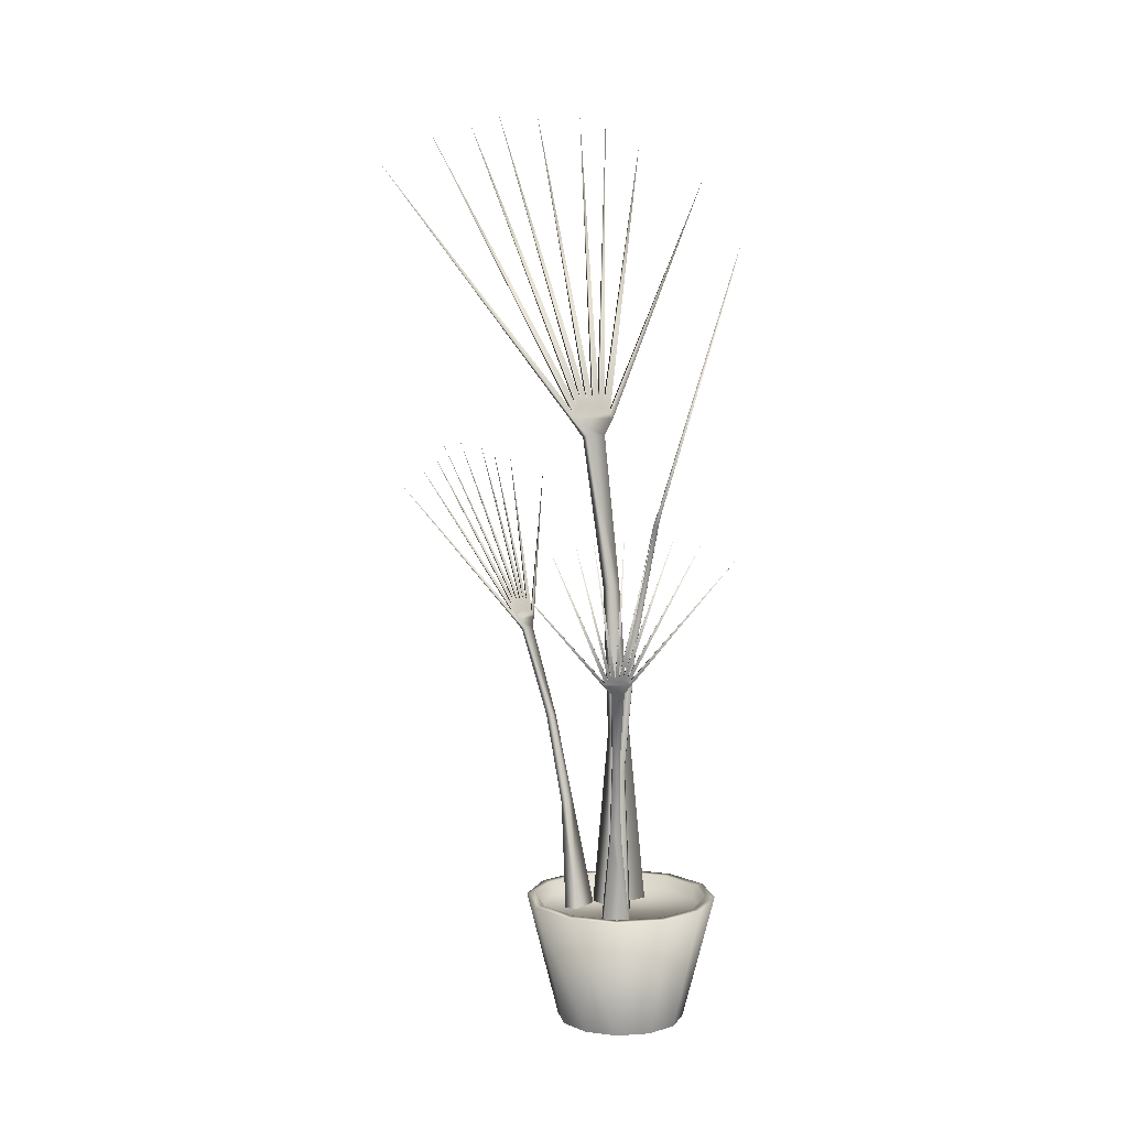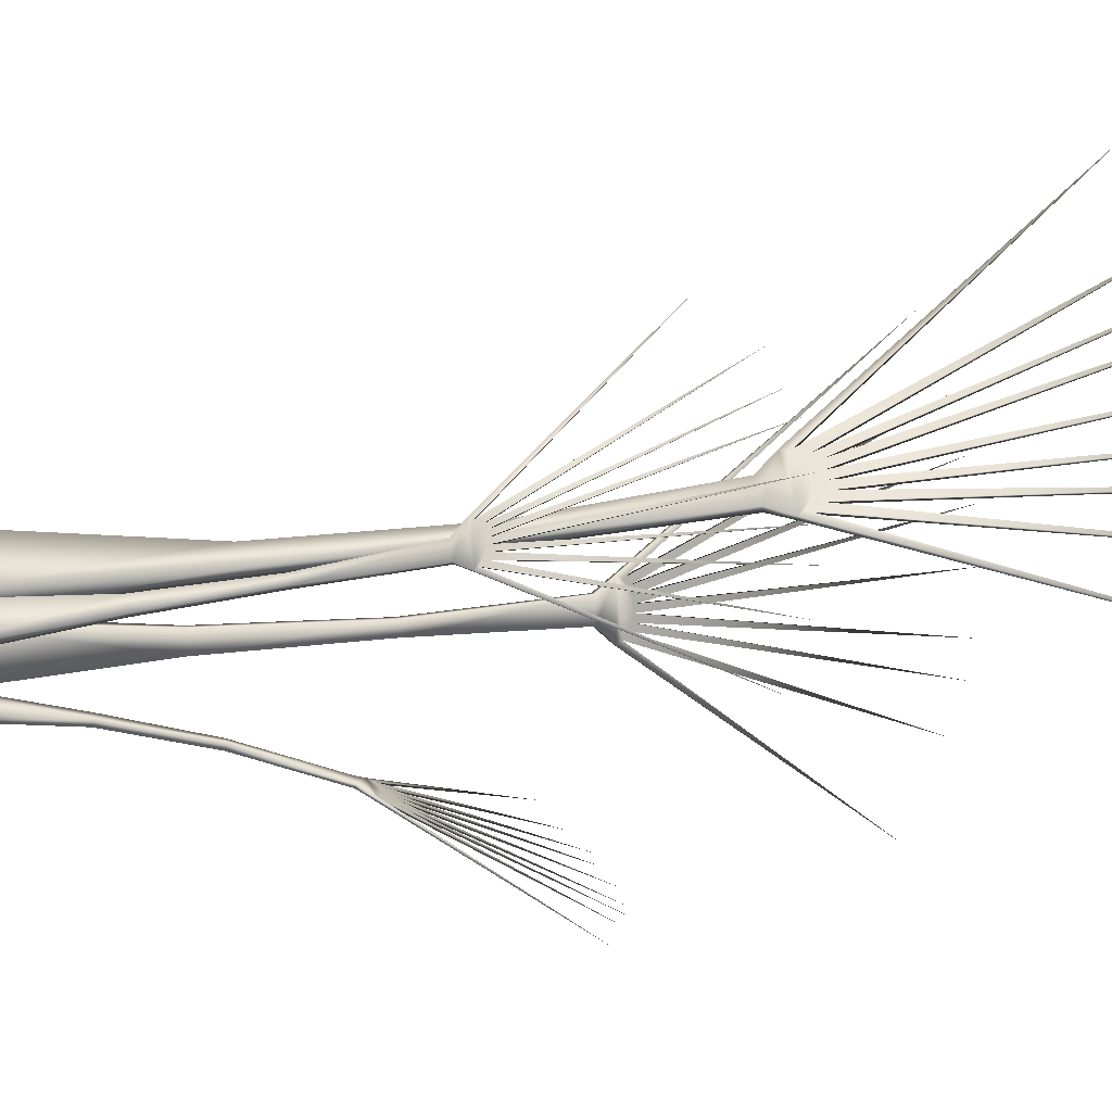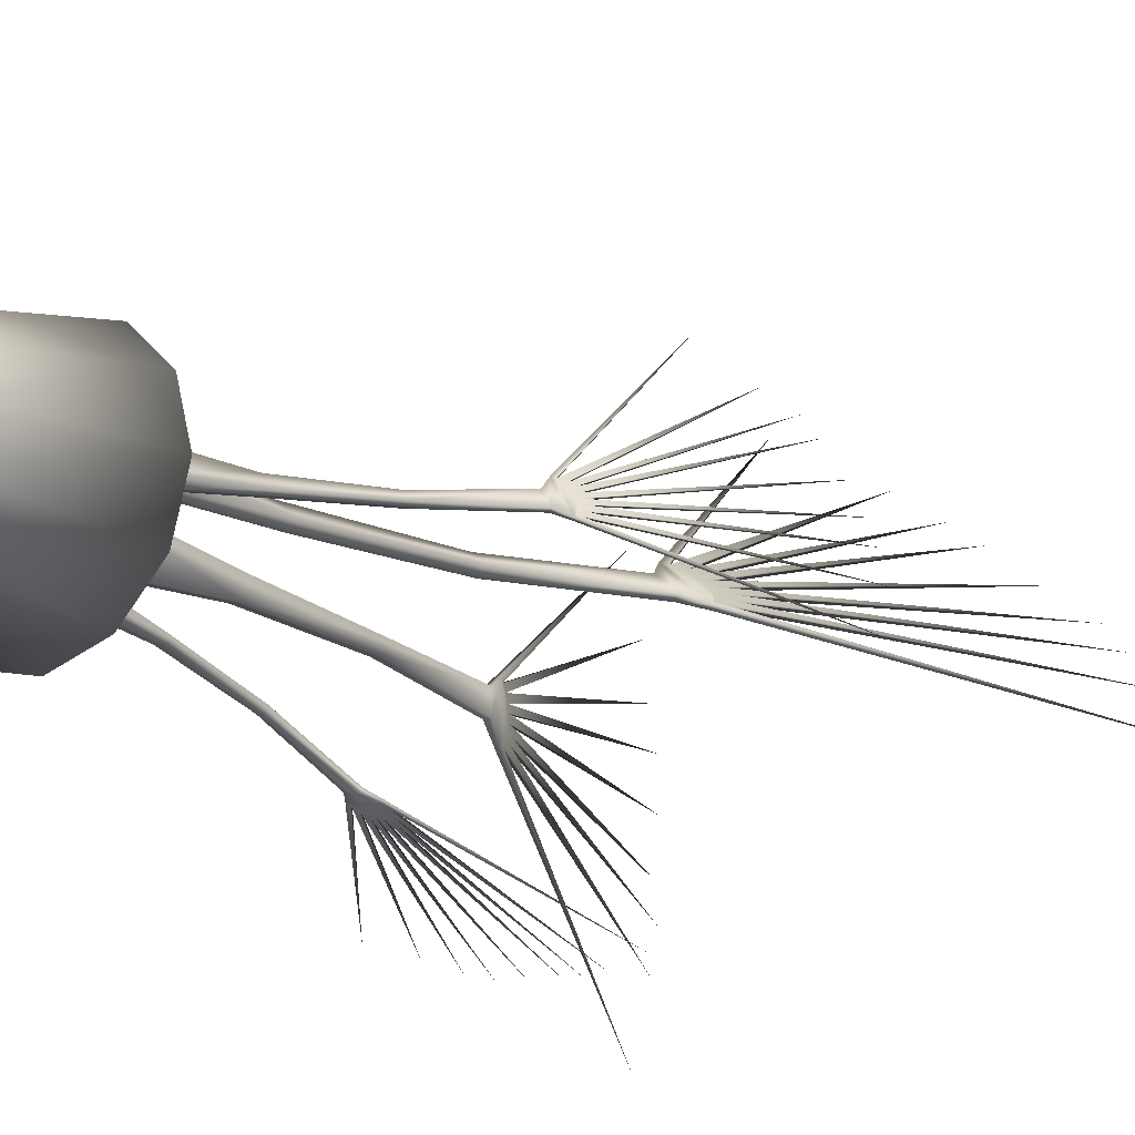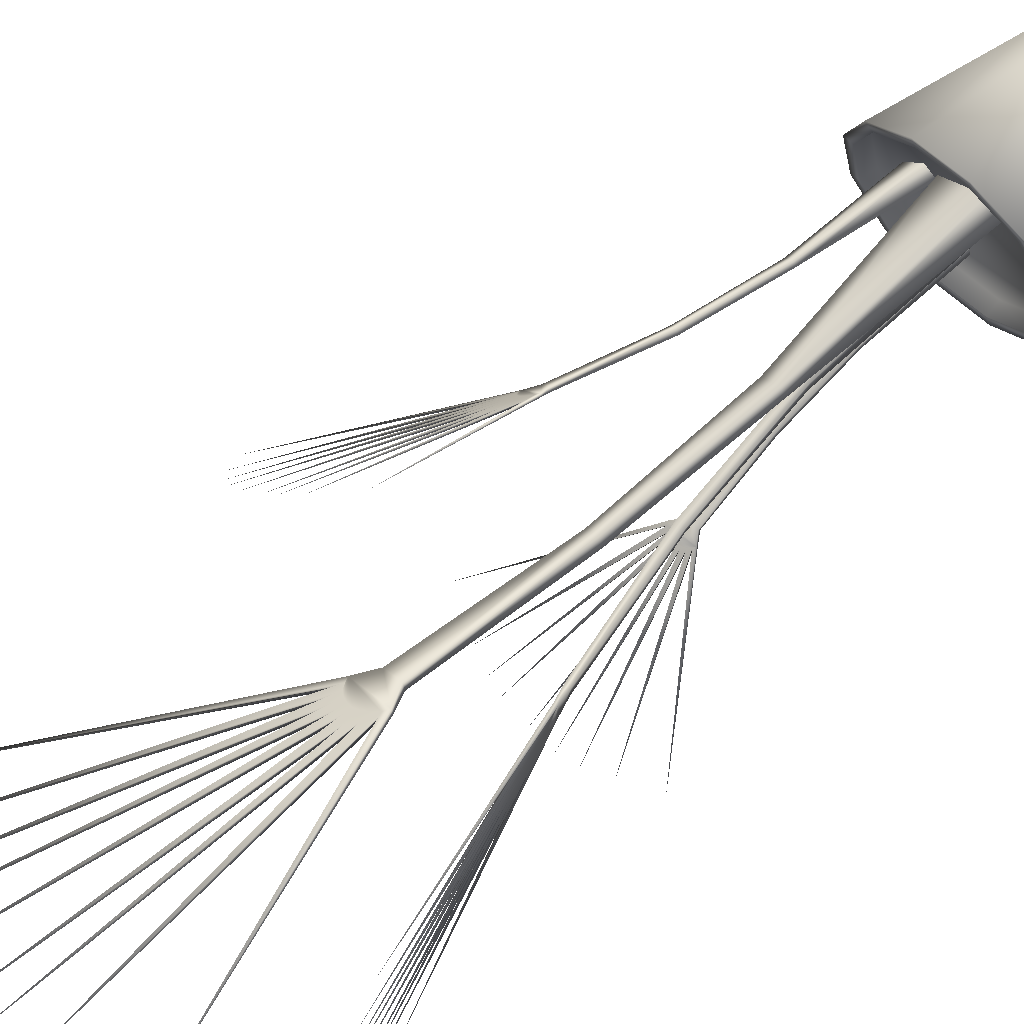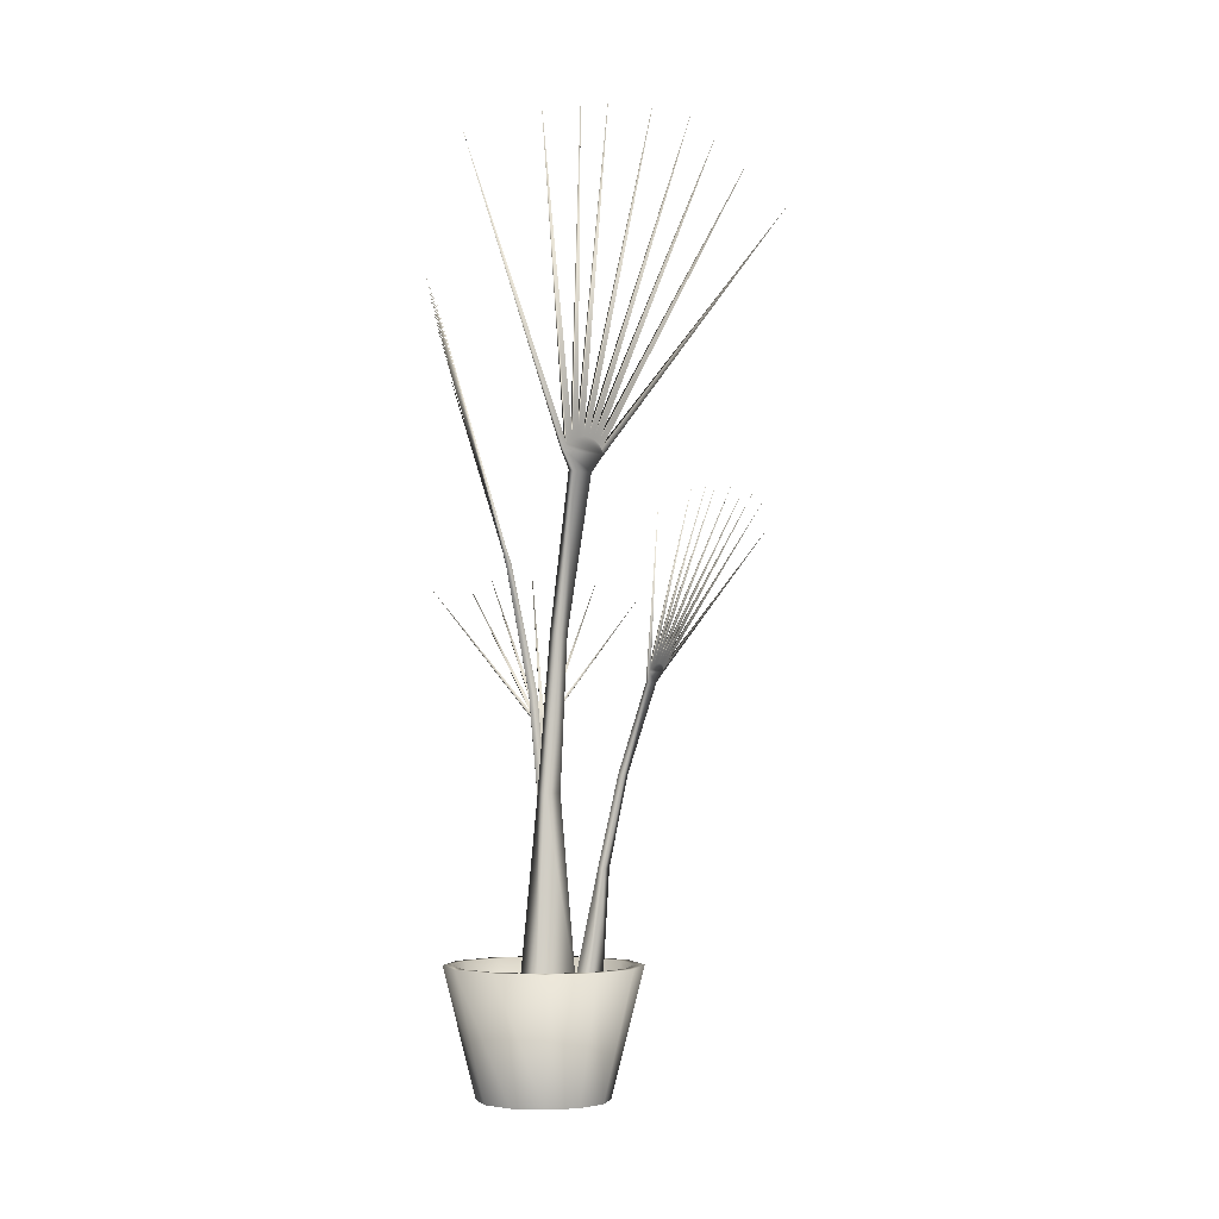
<metadata>
{"format":"obj","ext":"obj","renderer":"f3d","projection":"perspective","resolution":1024,"background":"white","views":[{"elev":7.9,"azim":-175.7,"up":"+Y"},{"elev":9.7,"azim":75.9,"up":"+Z"},{"elev":-18.2,"azim":38.1,"up":"+Z"},{"elev":74.6,"azim":-134.9,"up":"+Z"},{"elev":-3.6,"azim":-2.6,"up":"+Y"}]}
</metadata>
<code>
v 0.06956 -0.1861 -0.05792
v 0.08204 -0.1861 -0.01272
v 0.07923 -0.2013 -0.0127
v 0.06712 -0.2013 -0.05654
v 0.06956 -0.1861 0.03247
v 0.06712 -0.2013 0.03114
v 0.03532 -0.1861 0.06569
v 0.03391 -0.2013 0.06337
v -0.01164 -0.1861 0.0779
v -0.01164 -0.2013 0.07521
v -0.0586 -0.1861 0.06569
v -0.05719 -0.2013 0.06337
v -0.09284 -0.1861 0.03247
v -0.0904 -0.2013 0.03114
v -0.1053 -0.1861 -0.01272
v -0.1025 -0.2013 -0.0127
v -0.09284 -0.1861 -0.05792
v -0.0904 -0.2013 -0.05654
v -0.0586 -0.1861 -0.09114
v -0.05719 -0.2013 -0.08876
v -0.01164 -0.1861 -0.1033
v -0.01164 -0.2013 -0.1006
v 0.03532 -0.1861 -0.09114
v 0.03391 -0.2013 -0.08876
v 0.07826 -0.1861 -0.06308
v 0.09217 -0.1861 -0.01272
v 0.07826 -0.1861 0.03763
v 0.04026 -0.1861 0.07449
v -0.01164 -0.1861 0.08798
v -0.06354 -0.1861 0.07449
v -0.1015 -0.1861 0.03763
v -0.1154 -0.1861 -0.01272
v -0.1015 -0.1861 -0.06308
v -0.06354 -0.1861 -0.09994
v -0.01164 -0.1861 -0.1134
v 0.04026 -0.1861 -0.09994
v 0.04843 -0.3227 -0.04623
v 0.05772 -0.3227 -0.0126
v 0.02306 -0.3227 -0.07085
v -0.01161 -0.3227 -0.07986
v -0.04627 -0.3227 -0.07085
v -0.07164 -0.3227 -0.04623
v -0.08093 -0.3227 -0.0126
v -0.07164 -0.3227 0.02102
v -0.04627 -0.3227 0.04564
v -0.01161 -0.3227 0.05465
v 0.02306 -0.3227 0.04564
v 0.04843 -0.3227 0.02102
v -0.05525 0.243 -0.005274
v -0.05642 0.2476 -0.04856
v -0.05759 0.2517 -0.04282
v -0.05181 0.244 -0.005274
v -0.0543 0.2526 -0.04282
v -0.05313 0.2486 -0.04856
v -0.05825 0.254 -0.03759
v -0.05497 0.255 -0.03759
v -0.05873 0.2557 -0.03154
v -0.05545 0.2566 -0.03154
v -0.05867 0.2555 -0.02566
v -0.05539 0.2564 -0.02566
v -0.05832 0.2542 -0.01989
v -0.05503 0.2552 -0.01989
v -0.05752 0.2514 -0.0137
v -0.05423 0.2524 -0.0137
v -0.05629 0.2472 -0.008747
v -0.053 0.2481 -0.008747
v -0.05525 0.243 -0.05129
v -0.05181 0.244 -0.05129
v -0.129 0.5009 -0.1425
v -0.1333 0.5158 -0.1045
v -0.1351 0.5218 -0.0754
v -0.1364 0.5267 -0.02569
v -0.1357 0.5241 0.01883
v -0.133 0.5146 0.05288
v -0.1281 0.4975 0.09527
v -0.1202 0.4701 0.154
v -0.1194 0.4673 -0.2146
v -0.04625 0.2287 -0.03711
v -0.04625 0.2287 -0.01619
v -0.05166 0.2271 -0.01619
v -0.05166 0.2271 -0.03711
v -0.01883 0.09344 -0.03309
v -0.01883 0.09344 -0.02129
v -0.02764 0.09267 -0.02129
v -0.02764 0.09267 -0.03309
v -0.007131 -0.04025 -0.03604
v -0.007131 -0.04025 -0.01834
v -0.01595 -0.04102 -0.01834
v -0.01595 -0.04102 -0.03604
v -0.02173 -0.2026 -0.00554
v -0.02173 -0.2026 -0.05008
v -0.000446 -0.2026 -0.00554
v -0.000446 -0.2026 -0.05008
v -0.02719 0.07268 -0.1257
v -0.0003997 0.07472 -0.1315
v -0.004098 0.07724 -0.132
v -0.02681 0.07363 -0.1237
v -0.003738 0.07815 -0.1301
v -3.966e-05 0.07563 -0.1296
v -0.007422 0.07872 -0.1321
v -0.007061 0.07963 -0.1302
v -0.01124 0.07982 -0.1319
v -0.01088 0.08073 -0.13
v -0.01489 0.0798 -0.1312
v -0.01453 0.08071 -0.1293
v -0.01843 0.07916 -0.1303
v -0.01807 0.08007 -0.1283
v -0.0222 0.0776 -0.1288
v -0.02184 0.0785 -0.1269
v -0.02514 0.07513 -0.1271
v -0.02478 0.07604 -0.1252
v 0.001422 0.0719 -0.1307
v 0.001799 0.07284 -0.1286
v 0.05002 0.224 -0.2113
v 0.02596 0.2335 -0.2113
v 0.007664 0.2376 -0.2098
v -0.02339 0.2413 -0.2058
v -0.05099 0.2405 -0.2002
v -0.07186 0.2355 -0.1939
v -0.09768 0.226 -0.1846
v -0.1333 0.2107 -0.1707
v 0.09591 0.2028 -0.2099
v -0.006403 0.0641 -0.1222
v -0.01941 0.06446 -0.1199
v -0.02 0.06297 -0.1231
v -0.006995 0.06261 -0.1254
v -0.005899 -0.01749 -0.09155
v -0.01323 -0.01729 -0.09027
v -0.0142 -0.01863 -0.09561
v -0.006865 -0.01883 -0.09689
v -0.002783 -0.09977 -0.07148
v -0.01379 -0.09947 -0.06957
v -0.01475 -0.1008 -0.0749
v -0.003749 -0.1011 -0.07682
v -0.02335 -0.2019 -0.06111
v 0.004347 -0.2027 -0.06593
v -0.02101 -0.1999 -0.04804
v 0.006679 -0.2006 -0.05286
v 0.04751 0.334 0.04501
v 0.008907 0.3397 0.08044
v 0.01508 0.3446 0.07694
v 0.04478 0.3352 0.04187
v 0.01247 0.3457 0.07394
v 0.006298 0.3408 0.07744
v 0.02038 0.3474 0.0734
v 0.01777 0.3485 0.0704
v 0.02629 0.3494 0.06904
v 0.02368 0.3506 0.06604
v 0.03161 0.3492 0.06431
v 0.029 0.3503 0.06131
v 0.0366 0.3477 0.05941
v 0.03399 0.3488 0.05641
v 0.04162 0.3443 0.05376
v 0.03901 0.3454 0.05076
v 0.04516 0.3391 0.04871
v 0.04255 0.3402 0.04571
v 0.005492 0.334 0.08153
v 0.002762 0.3352 0.07839
v -0.0192 0.6461 0.2213
v 0.01885 0.6641 0.1951
v 0.04682 0.6715 0.1735
v 0.09331 0.6773 0.1354
v 0.1334 0.6742 0.09933
v 0.1623 0.6627 0.06981
v 0.1971 0.642 0.03169
v 0.2445 0.6088 -0.0221
v -0.09268 0.6055 0.2698
v 0.01129 0.3167 0.06206
v 0.0304 0.3167 0.04545
v 0.03469 0.3149 0.05039
v 0.01558 0.3149 0.067
v -0.006806 0.1531 0.03382
v 0.00397 0.1531 0.02446
v 0.01097 0.1522 0.03251
v 0.0001919 0.1522 0.04187
v -0.01878 -0.00867 0.02548
v -0.002623 -0.00867 0.01143
v 0.004375 -0.009604 0.01948
v -0.01179 -0.009604 0.03353
v 0.02066 -0.2052 0.0146
v -0.02002 -0.2052 0.04996
v 0.003761 -0.2052 -0.004833
v -0.03691 -0.2052 0.03052
v 0.1089 0.1133 0.03034
v 0.09426 0.1156 0.05826
v 0.09742 0.1185 0.05537
v 0.1068 0.1144 0.02918
v 0.09546 0.1196 0.05426
v 0.0923 0.1167 0.05715
v 0.09995 0.1202 0.0525
v 0.09798 0.1213 0.05139
v 0.1026 0.1215 0.04899
v 0.1006 0.1225 0.04789
v 0.1047 0.1215 0.04527
v 0.1027 0.1225 0.04416
v 0.1065 0.1207 0.04143
v 0.1045 0.1218 0.04032
v 0.108 0.1189 0.03705
v 0.106 0.12 0.03594
v 0.1086 0.1161 0.03319
v 0.1067 0.1171 0.03209
v 0.09214 0.1124 0.05921
v 0.09008 0.1135 0.05806
v 0.1272 0.2872 0.1616
v 0.145 0.2981 0.1404
v 0.1572 0.3029 0.1232
v 0.1766 0.3071 0.09285
v 0.1921 0.3062 0.06446
v 0.202 0.3004 0.04143
v 0.2129 0.2895 0.01183
v 0.227 0.2719 -0.02982
v 0.0921 0.2628 0.201
v 0.09046 0.1034 0.04606
v 0.09807 0.1038 0.03293
v 0.1013 0.1021 0.03475
v 0.09368 0.1017 0.04788
v 0.06311 0.009631 0.02387
v 0.0674 0.009864 0.01647
v 0.07282 0.008326 0.01956
v 0.06852 0.008093 0.02696
v 0.04314 -0.08494 0.01179
v 0.04958 -0.08459 0.0006846
v 0.05499 -0.08613 0.003777
v 0.04855 -0.08648 0.01488
v 0.04919 -0.2024 -0.01398
v 0.03298 -0.2032 0.01396
v 0.03596 -0.2 -0.02158
v 0.01975 -0.2009 0.006362
f 3 2 1
f 4 3 1
f 6 5 2
f 3 6 2
f 8 7 5
f 6 8 5
f 10 9 7
f 8 10 7
f 12 11 9
f 10 12 9
f 14 13 11
f 12 14 11
f 16 15 13
f 14 16 13
f 18 17 15
f 16 18 15
f 20 19 17
f 18 20 17
f 22 21 19
f 20 22 19
f 24 23 21
f 22 24 21
f 4 1 23
f 24 4 23
f 2 26 25
f 1 2 25
f 5 27 26
f 2 5 26
f 7 28 27
f 5 7 27
f 9 29 28
f 7 9 28
f 11 30 29
f 9 11 29
f 13 31 30
f 11 13 30
f 15 32 31
f 13 15 31
f 17 33 32
f 15 17 32
f 19 34 33
f 17 19 33
f 21 35 34
f 19 21 34
f 23 36 35
f 21 23 35
f 1 25 36
f 23 1 36
f 37 25 26
f 38 37 26
f 39 36 25
f 37 39 25
f 40 35 36
f 39 40 36
f 41 34 35
f 40 41 35
f 42 33 34
f 41 42 34
f 43 32 33
f 42 43 33
f 44 31 32
f 43 44 32
f 45 30 31
f 44 45 31
f 46 29 30
f 45 46 30
f 47 28 29
f 46 47 29
f 48 27 28
f 47 48 28
f 38 26 27
f 48 38 27
f 51 50 49
f 54 53 52
f 55 51 49
f 53 56 52
f 57 55 49
f 56 58 52
f 59 57 49
f 58 60 52
f 61 59 49
f 60 62 52
f 63 61 49
f 62 64 52
f 65 63 49
f 64 66 52
f 50 67 49
f 68 54 52
f 69 50 51
f 69 51 53
f 54 50 69
f 54 69 53
f 70 51 55
f 70 55 56
f 53 51 70
f 53 70 56
f 71 55 57
f 71 57 58
f 56 55 71
f 56 71 58
f 72 57 59
f 72 59 60
f 58 57 72
f 58 72 60
f 73 59 61
f 73 61 62
f 60 59 73
f 60 73 62
f 74 61 63
f 74 63 64
f 62 61 74
f 62 74 64
f 75 63 65
f 75 65 66
f 64 63 75
f 64 75 66
f 76 65 49
f 76 49 52
f 66 65 76
f 66 76 52
f 77 67 50
f 77 50 54
f 68 67 77
f 68 77 54
f 52 79 78
f 68 52 78
f 49 80 79
f 52 49 79
f 67 81 80
f 49 67 80
f 68 78 81
f 67 68 81
f 79 83 82
f 78 79 82
f 80 84 83
f 79 80 83
f 81 85 84
f 80 81 84
f 78 82 85
f 81 78 85
f 83 87 86
f 82 83 86
f 84 88 87
f 83 84 87
f 85 89 88
f 84 85 88
f 82 86 89
f 85 82 89
f 89 91 90
f 88 89 90
f 88 90 92
f 87 88 92
f 67 49 52
f 68 67 52
f 91 89 86
f 93 91 86
f 86 87 92
f 93 86 92
f 96 95 94
f 99 98 97
f 100 96 94
f 98 101 97
f 102 100 94
f 101 103 97
f 104 102 94
f 103 105 97
f 106 104 94
f 105 107 97
f 108 106 94
f 107 109 97
f 110 108 94
f 109 111 97
f 95 112 94
f 113 99 97
f 114 95 96
f 114 96 98
f 99 95 114
f 99 114 98
f 115 96 100
f 115 100 101
f 98 96 115
f 98 115 101
f 116 100 102
f 116 102 103
f 101 100 116
f 101 116 103
f 117 102 104
f 117 104 105
f 103 102 117
f 103 117 105
f 118 104 106
f 118 106 107
f 105 104 118
f 105 118 107
f 119 106 108
f 119 108 109
f 107 106 119
f 107 119 109
f 120 108 110
f 120 110 111
f 109 108 120
f 109 120 111
f 121 110 94
f 121 94 97
f 111 110 121
f 111 121 97
f 122 112 95
f 122 95 99
f 113 112 122
f 113 122 99
f 97 124 123
f 113 97 123
f 94 125 124
f 97 94 124
f 112 126 125
f 94 112 125
f 113 123 126
f 112 113 126
f 124 128 127
f 123 124 127
f 125 129 128
f 124 125 128
f 126 130 129
f 125 126 129
f 123 127 130
f 126 123 130
f 128 132 131
f 127 128 131
f 129 133 132
f 128 129 132
f 130 134 133
f 129 130 133
f 127 131 134
f 130 127 134
f 134 136 135
f 133 134 135
f 133 135 137
f 132 133 137
f 112 94 97
f 113 112 97
f 136 134 131
f 138 136 131
f 131 132 137
f 138 131 137
f 141 140 139
f 144 143 142
f 145 141 139
f 143 146 142
f 147 145 139
f 146 148 142
f 149 147 139
f 148 150 142
f 151 149 139
f 150 152 142
f 153 151 139
f 152 154 142
f 155 153 139
f 154 156 142
f 140 157 139
f 158 144 142
f 159 140 141
f 159 141 143
f 144 140 159
f 144 159 143
f 160 141 145
f 160 145 146
f 143 141 160
f 143 160 146
f 161 145 147
f 161 147 148
f 146 145 161
f 146 161 148
f 162 147 149
f 162 149 150
f 148 147 162
f 148 162 150
f 163 149 151
f 163 151 152
f 150 149 163
f 150 163 152
f 164 151 153
f 164 153 154
f 152 151 164
f 152 164 154
f 165 153 155
f 165 155 156
f 154 153 165
f 154 165 156
f 166 155 139
f 166 139 142
f 156 155 166
f 156 166 142
f 167 157 140
f 167 140 144
f 158 157 167
f 158 167 144
f 142 169 168
f 158 142 168
f 139 170 169
f 142 139 169
f 157 171 170
f 139 157 170
f 158 168 171
f 157 158 171
f 169 173 172
f 168 169 172
f 170 174 173
f 169 170 173
f 171 175 174
f 170 171 174
f 168 172 175
f 171 168 175
f 173 177 176
f 172 173 176
f 174 178 177
f 173 174 177
f 175 179 178
f 174 175 178
f 172 176 179
f 175 172 179
f 179 181 180
f 178 179 180
f 178 180 182
f 177 178 182
f 157 139 142
f 158 157 142
f 181 179 176
f 183 181 176
f 176 177 182
f 183 176 182
f 186 185 184
f 189 188 187
f 190 186 184
f 188 191 187
f 192 190 184
f 191 193 187
f 194 192 184
f 193 195 187
f 196 194 184
f 195 197 187
f 198 196 184
f 197 199 187
f 200 198 184
f 199 201 187
f 185 202 184
f 203 189 187
f 204 185 186
f 204 186 188
f 189 185 204
f 189 204 188
f 205 186 190
f 205 190 191
f 188 186 205
f 188 205 191
f 206 190 192
f 206 192 193
f 191 190 206
f 191 206 193
f 207 192 194
f 207 194 195
f 193 192 207
f 193 207 195
f 208 194 196
f 208 196 197
f 195 194 208
f 195 208 197
f 209 196 198
f 209 198 199
f 197 196 209
f 197 209 199
f 210 198 200
f 210 200 201
f 199 198 210
f 199 210 201
f 211 200 184
f 211 184 187
f 201 200 211
f 201 211 187
f 212 202 185
f 212 185 189
f 203 202 212
f 203 212 189
f 187 214 213
f 203 187 213
f 184 215 214
f 187 184 214
f 202 216 215
f 184 202 215
f 203 213 216
f 202 203 216
f 214 218 217
f 213 214 217
f 215 219 218
f 214 215 218
f 216 220 219
f 215 216 219
f 213 217 220
f 216 213 220
f 218 222 221
f 217 218 221
f 219 223 222
f 218 219 222
f 220 224 223
f 219 220 223
f 217 221 224
f 220 217 224
f 224 226 225
f 223 224 225
f 223 225 227
f 222 223 227
f 202 184 187
f 203 202 187
f 226 224 221
f 228 226 221
f 221 222 227
f 228 221 227
f 8 6 3
f 10 8 3
f 12 10 3
f 14 12 3
f 16 14 3
f 18 16 3
f 20 18 3
f 22 20 3
f 24 22 3
f 4 24 3

</code>
